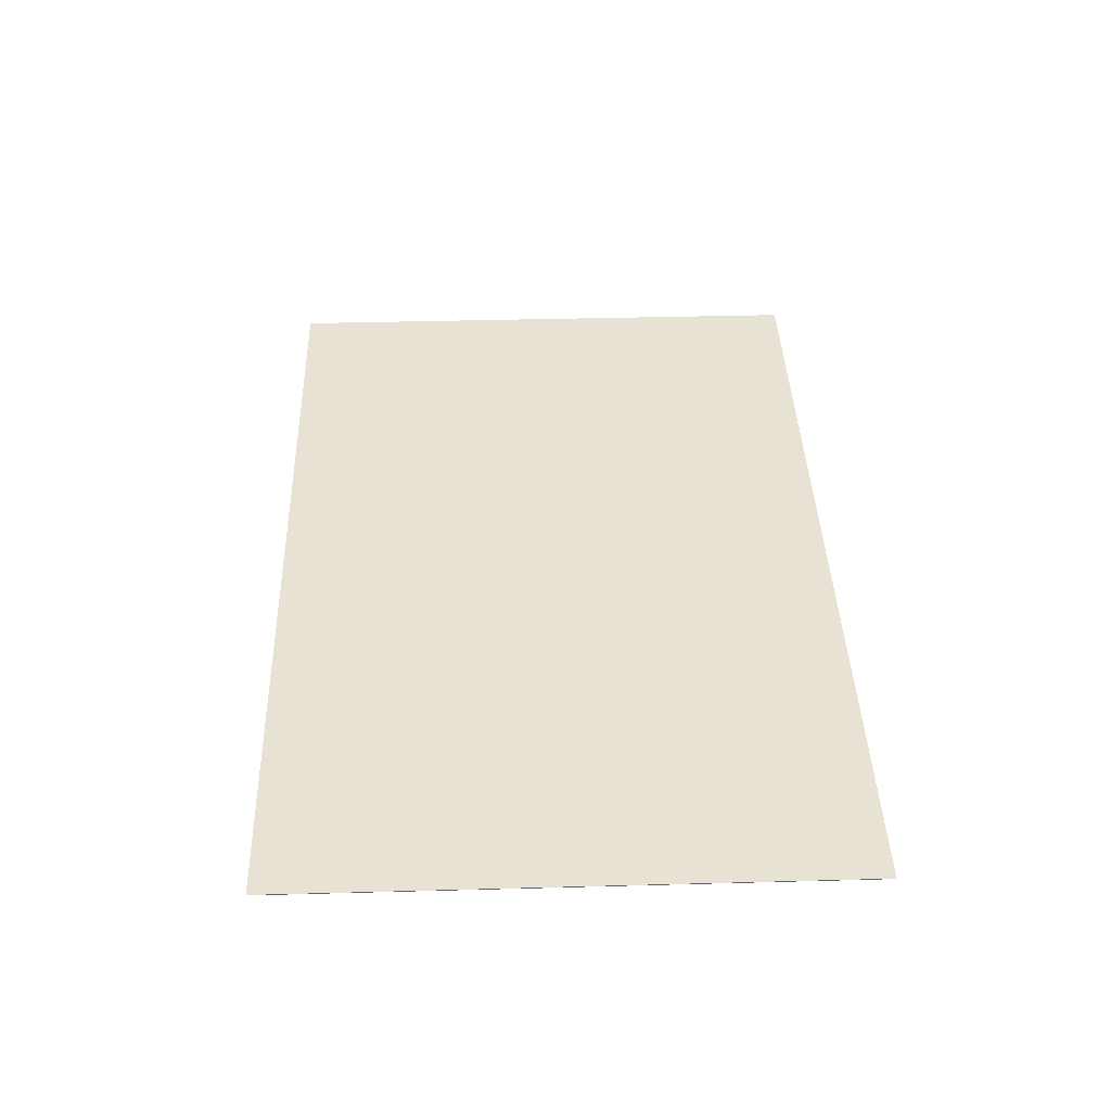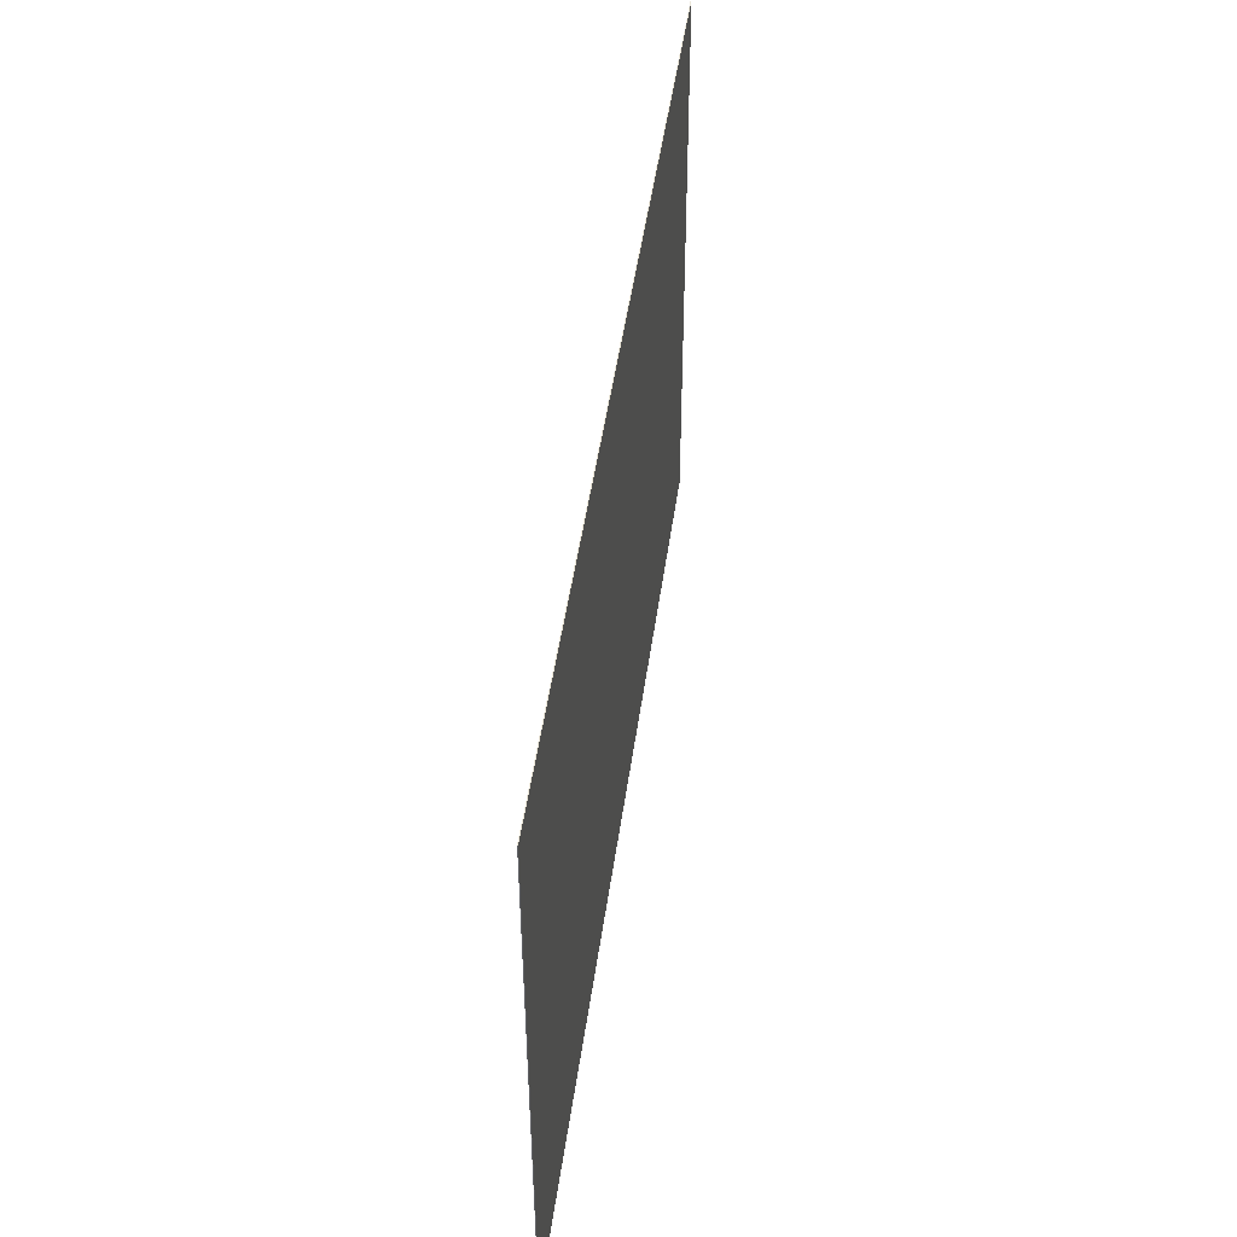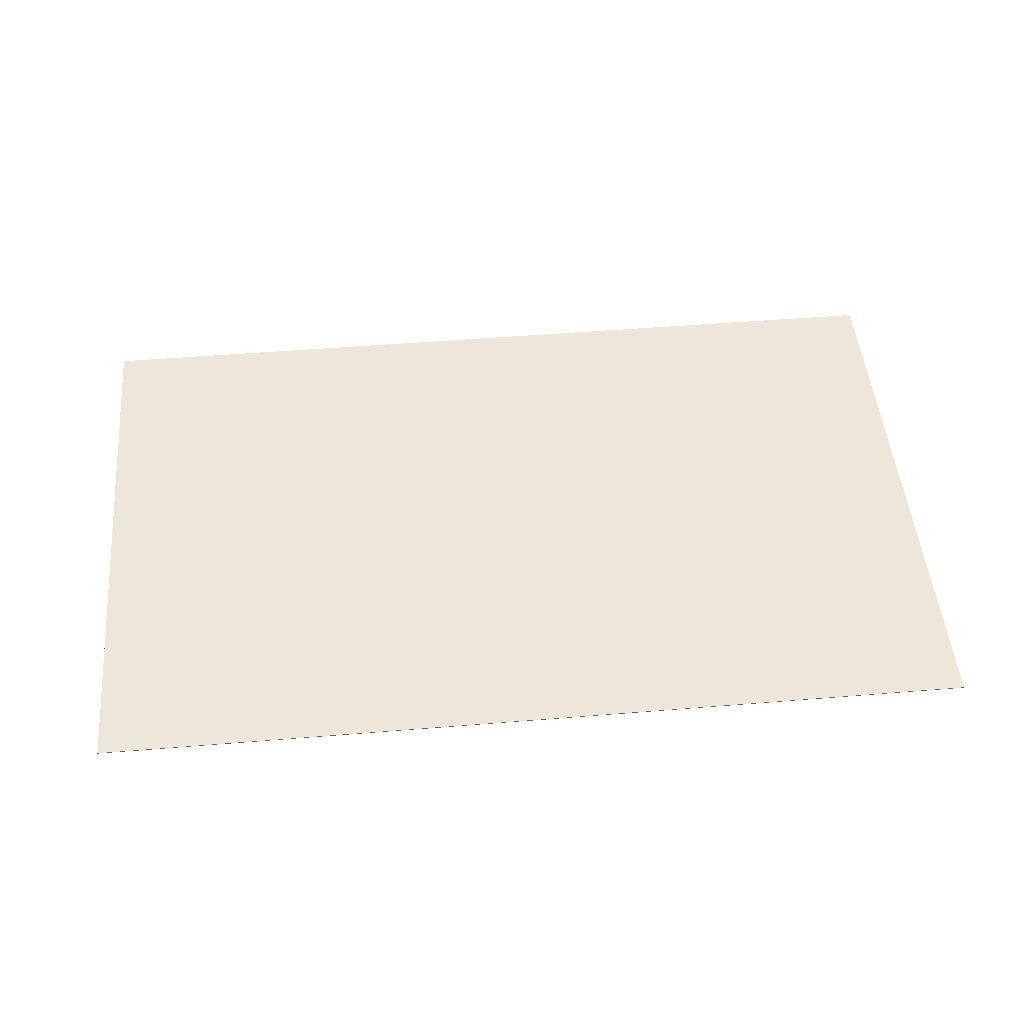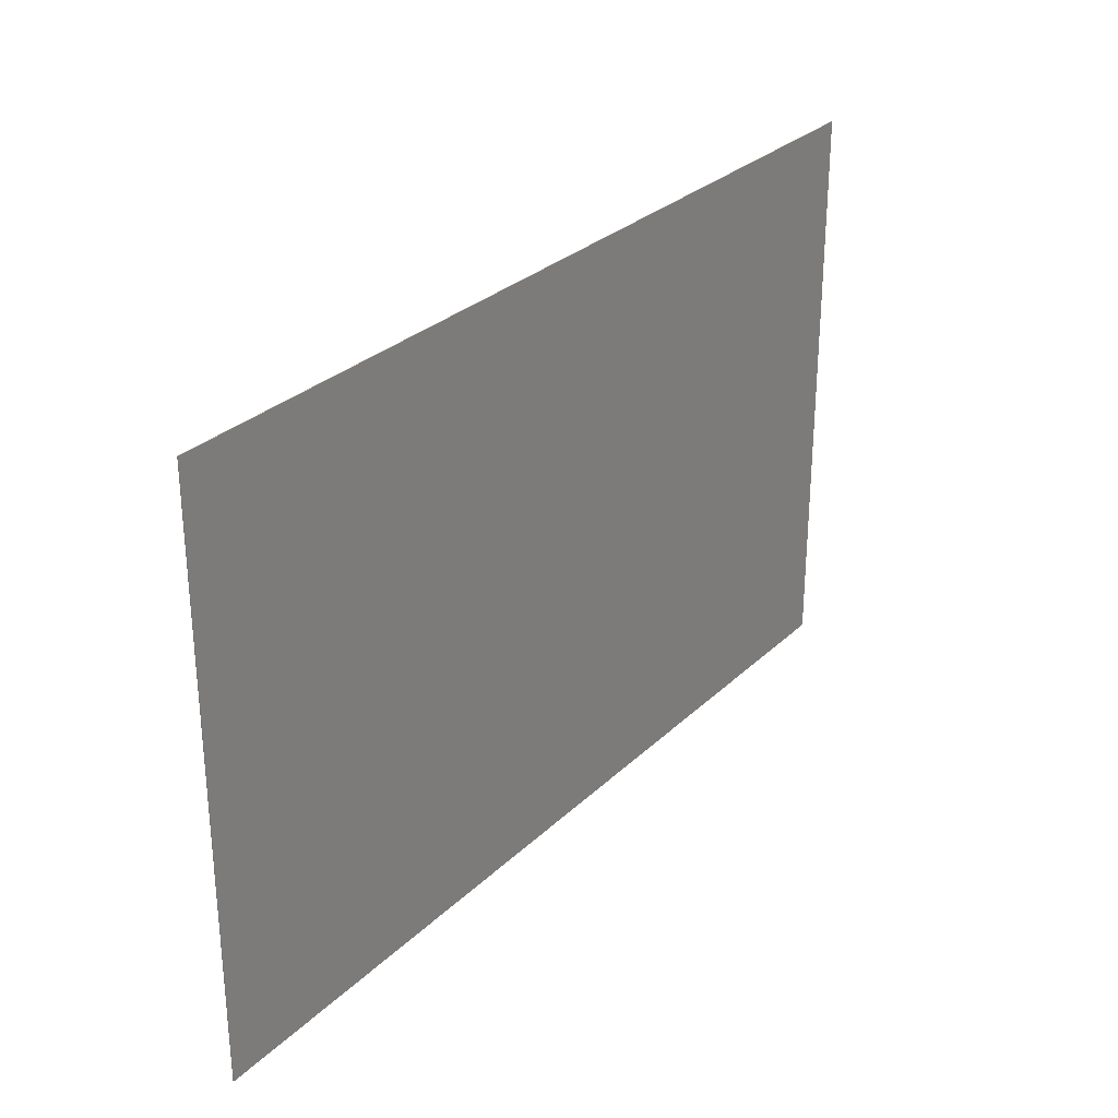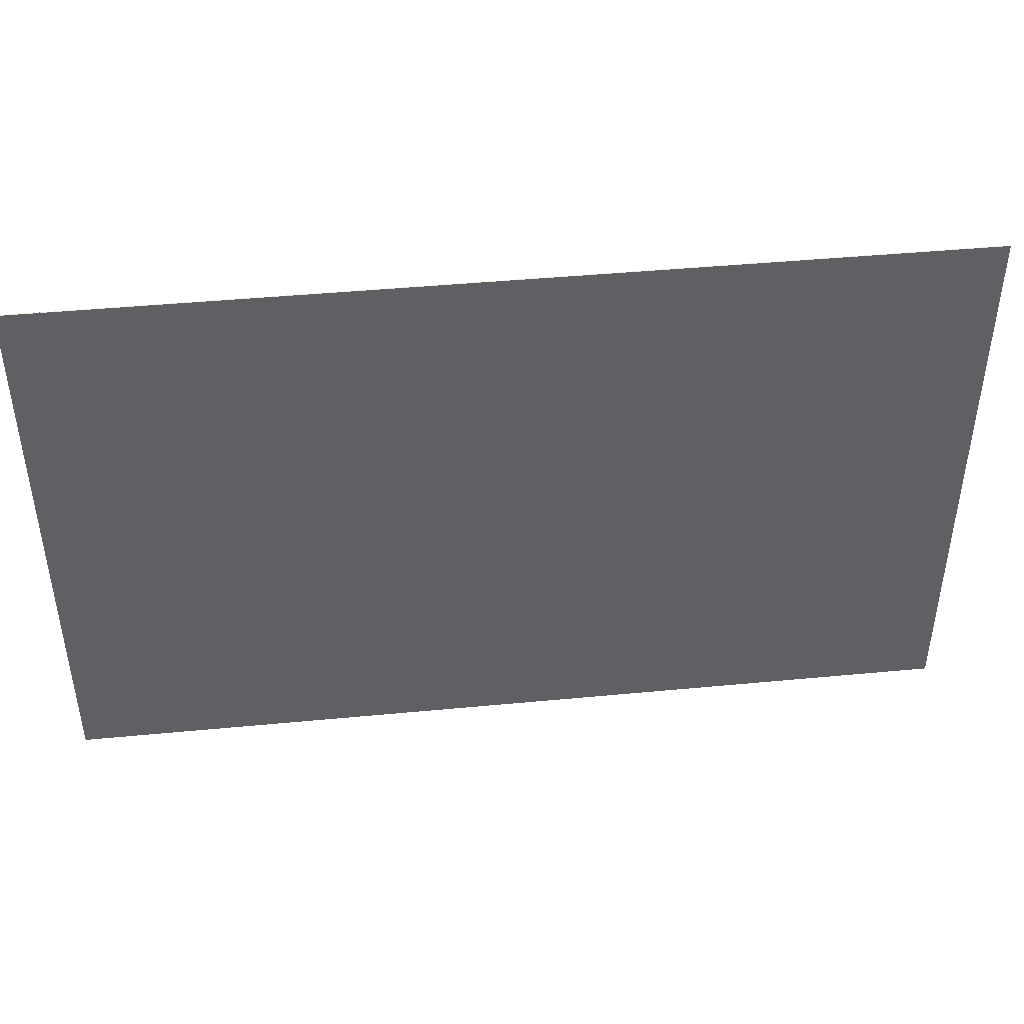
<metadata>
{"format":"obj","ext":"obj","renderer":"f3d","projection":"perspective","resolution":1024,"background":"white","views":[{"elev":39.9,"azim":-91.9,"up":"+Z"},{"elev":47.5,"azim":-82.2,"up":"+Y"},{"elev":49.6,"azim":-5.2,"up":"+Z"},{"elev":29.0,"azim":126.0,"up":"+Y"},{"elev":44.0,"azim":173.6,"up":"+Y"}]}
</metadata>
<code>
o postcard_14_Cube.023
v 0.2533 -0.0575 0.2201
v 0.2533 -0.0575 0.2199
v 0.2533 -0.1625 0.2201
v 0.2533 -0.1625 0.2199
v 0.08666 -0.0575 0.2201
v 0.08666 -0.0575 0.2199
v 0.08666 -0.1625 0.2201
v 0.08666 -0.1625 0.2199
v 0.1978 -0.0575 0.2199
v 0.1422 -0.0575 0.2199
v 0.1978 -0.1625 0.2201
v 0.1422 -0.1625 0.2201
v 0.1422 -0.1625 0.2199
v 0.1978 -0.1625 0.2199
v 0.1422 -0.0575 0.2201
v 0.1978 -0.0575 0.2201
v 0.08666 -0.11 0.2199
v 0.2533 -0.11 0.2201
v 0.08666 -0.11 0.2201
v 0.2533 -0.11 0.2199
v 0.1422 -0.11 0.2199
v 0.1978 -0.11 0.2199
v 0.1978 -0.11 0.2201
v 0.1422 -0.11 0.2201
v 0.2256 -0.1625 0.2199
v 0.2256 -0.0575 0.2201
v 0.2256 -0.0575 0.2199
v 0.2256 -0.1625 0.2201
v 0.2256 -0.11 0.2201
v 0.2256 -0.11 0.2199
v 0.17 -0.0575 0.2199
v 0.17 -0.1625 0.2201
v 0.17 -0.1625 0.2199
v 0.17 -0.0575 0.2201
v 0.17 -0.11 0.2201
v 0.17 -0.11 0.2199
v 0.1144 -0.0575 0.2199
v 0.1144 -0.1625 0.2201
v 0.1144 -0.1625 0.2199
v 0.1144 -0.0575 0.2201
v 0.1144 -0.11 0.2199
v 0.1144 -0.11 0.2201
v 0.08666 -0.08375 0.2201
v 0.2533 -0.08375 0.2199
v 0.08666 -0.08375 0.2199
v 0.2533 -0.08375 0.2201
v 0.1422 -0.08375 0.2199
v 0.1978 -0.08375 0.2199
v 0.1978 -0.08375 0.2201
v 0.1422 -0.08375 0.2201
v 0.2256 -0.08375 0.2199
v 0.2256 -0.08375 0.2201
v 0.17 -0.08375 0.2199
v 0.17 -0.08375 0.2201
v 0.1144 -0.08375 0.2201
v 0.1144 -0.08375 0.2199
v 0.08666 -0.1363 0.2199
v 0.2533 -0.1363 0.2201
v 0.1422 -0.1363 0.2199
v 0.1978 -0.1363 0.2199
v 0.1978 -0.1363 0.2201
v 0.1422 -0.1363 0.2201
v 0.08666 -0.1363 0.2201
v 0.2533 -0.1363 0.2199
v 0.2256 -0.1363 0.2201
v 0.2256 -0.1363 0.2199
v 0.17 -0.1363 0.2201
v 0.17 -0.1363 0.2199
v 0.1144 -0.1363 0.2199
v 0.1144 -0.1363 0.2201
f 70 63 7 38
f 39 38 7 8
f 45 43 5 6
f 66 64 4 25
f 64 58 3 4
f 27 26 1 2
f 37 40 15 10
f 31 34 16 9
f 69 59 13 39
f 68 60 14 33
f 25 28 11 14
f 33 32 12 13
f 65 61 11 28
f 67 62 12 32
f 54 50 24 35
f 52 49 23 29
f 53 48 22 36
f 56 47 21 41
f 44 46 18 20
f 51 44 20 30
f 57 63 19 17
f 55 43 19 42
f 48 51 30 22
f 46 52 29 18
f 58 65 28 3
f 4 3 28 25
f 9 16 26 27
f 60 66 25 14
f 47 53 36 21
f 49 54 35 23
f 61 67 32 11
f 14 11 32 33
f 59 68 33 13
f 10 15 34 31
f 50 55 42 24
f 45 56 41 17
f 57 69 39 8
f 6 5 40 37
f 13 12 38 39
f 62 70 38 12
f 6 37 56 45
f 15 40 55 50
f 16 34 54 49
f 10 31 53 47
f 1 26 52 46
f 9 27 51 48
f 40 5 43 55
f 27 2 44 51
f 2 1 46 44
f 37 10 47 56
f 31 9 48 53
f 26 16 49 52
f 34 15 50 54
f 17 19 43 45
f 24 42 70 62
f 17 41 69 57
f 21 36 68 59
f 23 35 67 61
f 22 30 66 60
f 18 29 65 58
f 8 7 63 57
f 35 24 62 67
f 29 23 61 65
f 36 22 60 68
f 41 21 59 69
f 20 18 58 64
f 30 20 64 66
f 42 19 63 70

</code>
